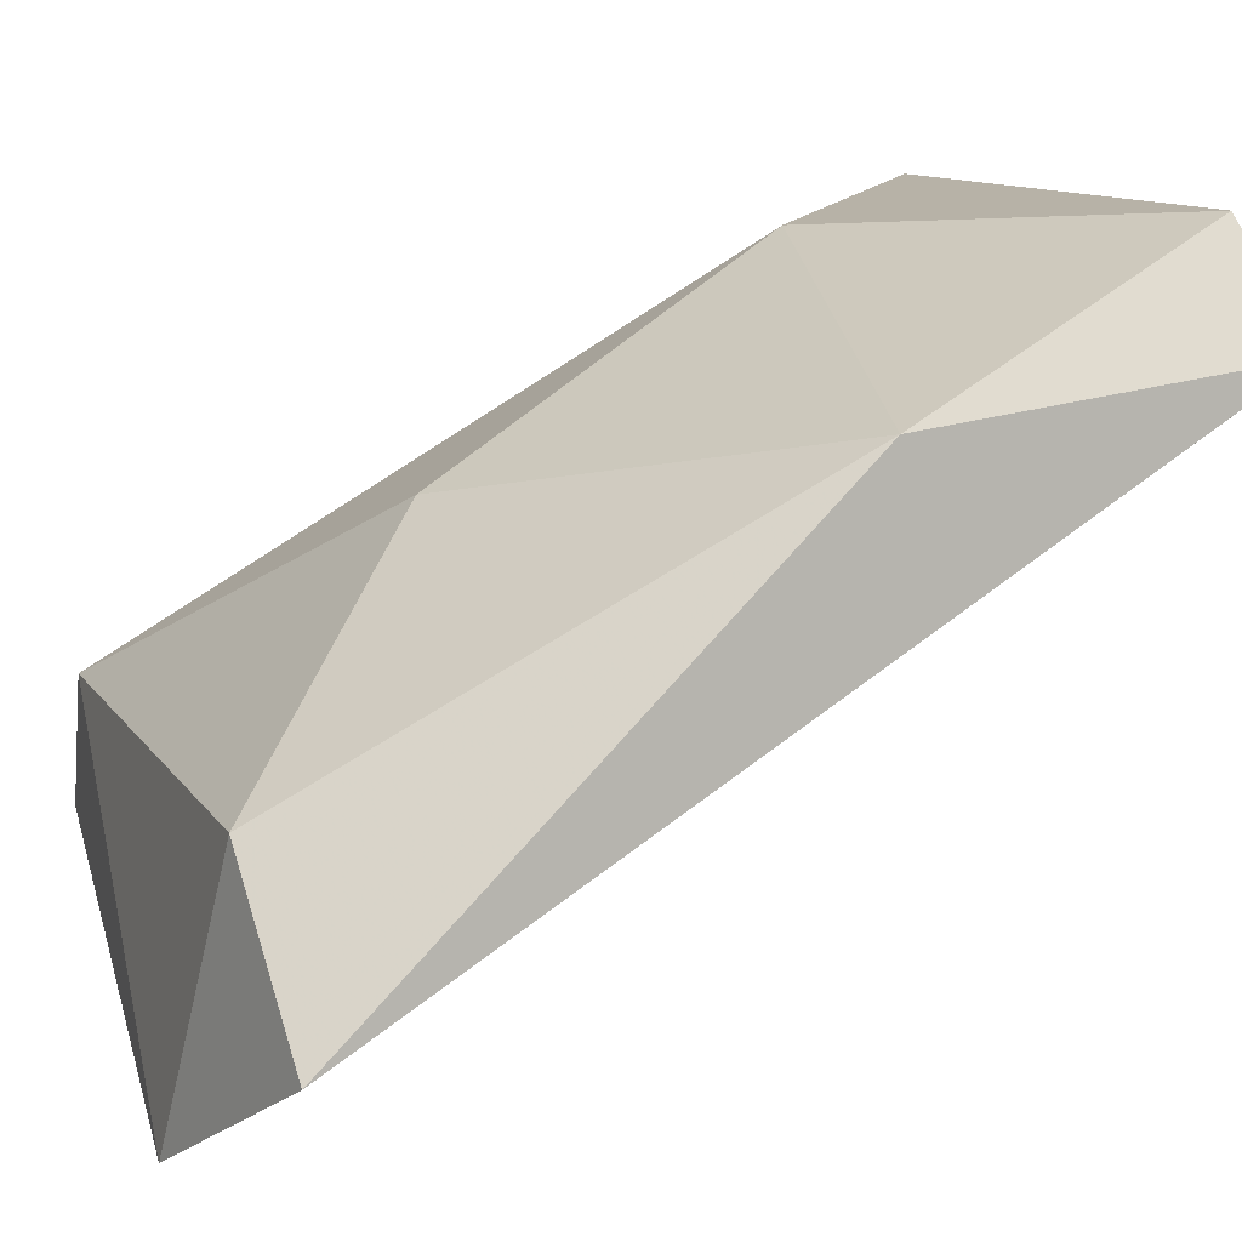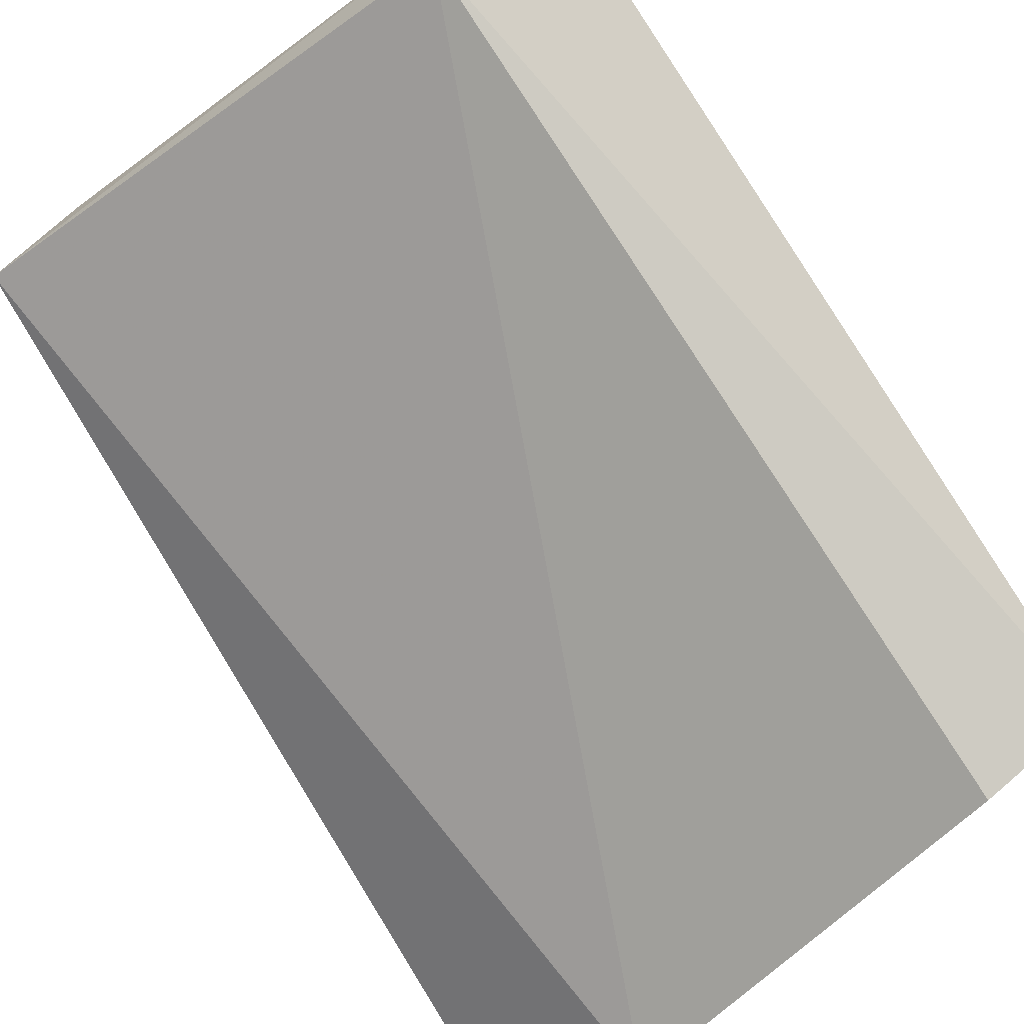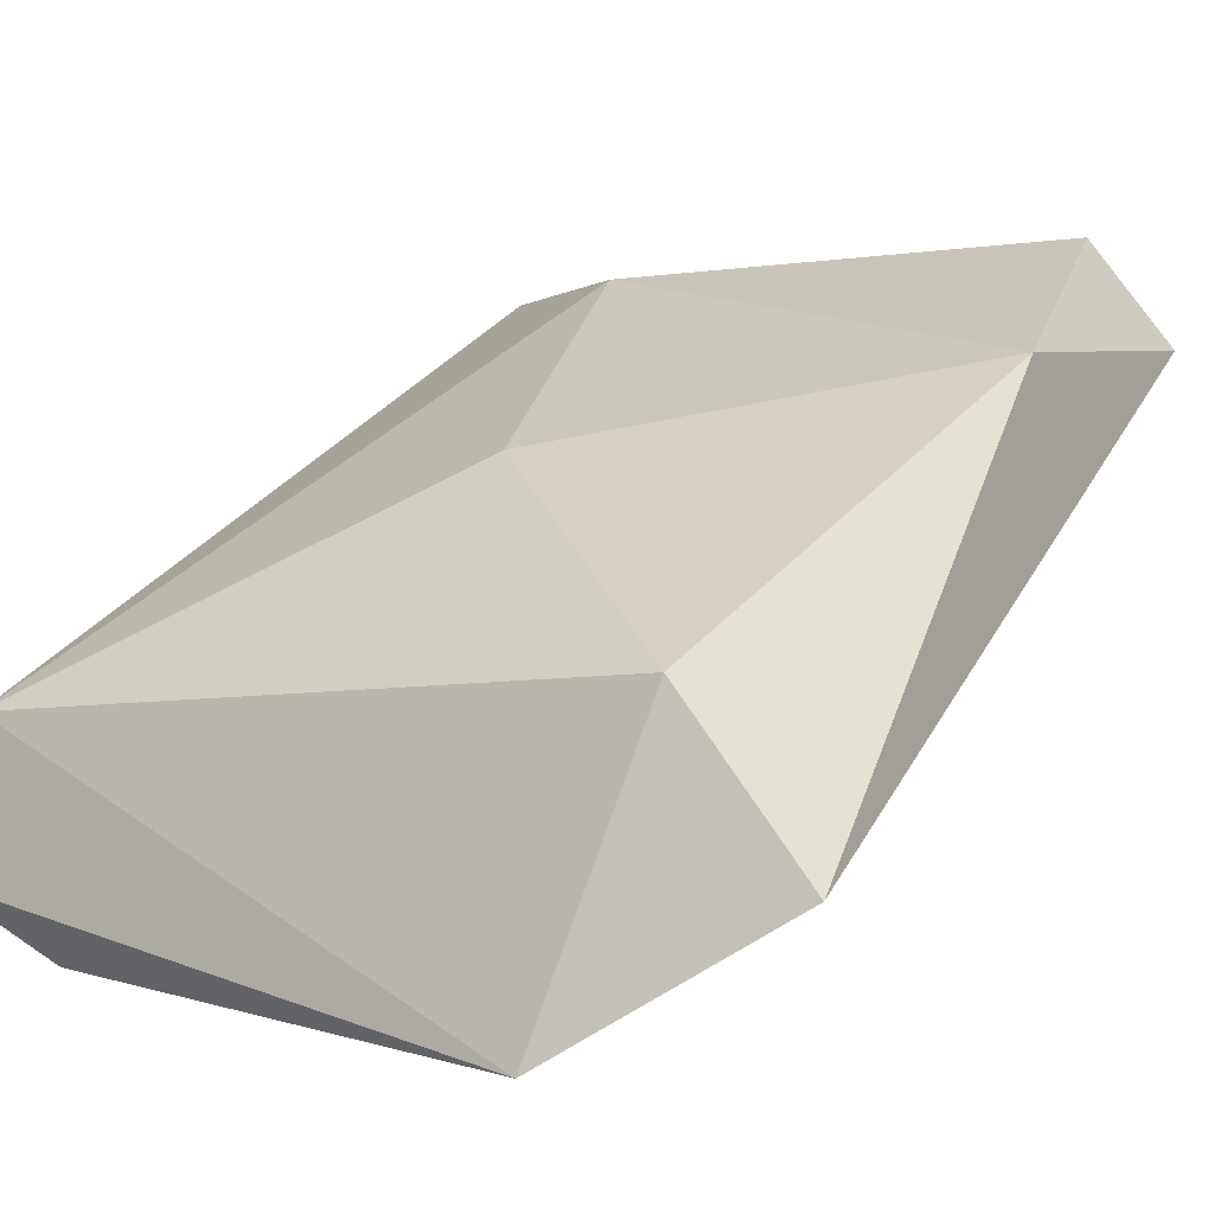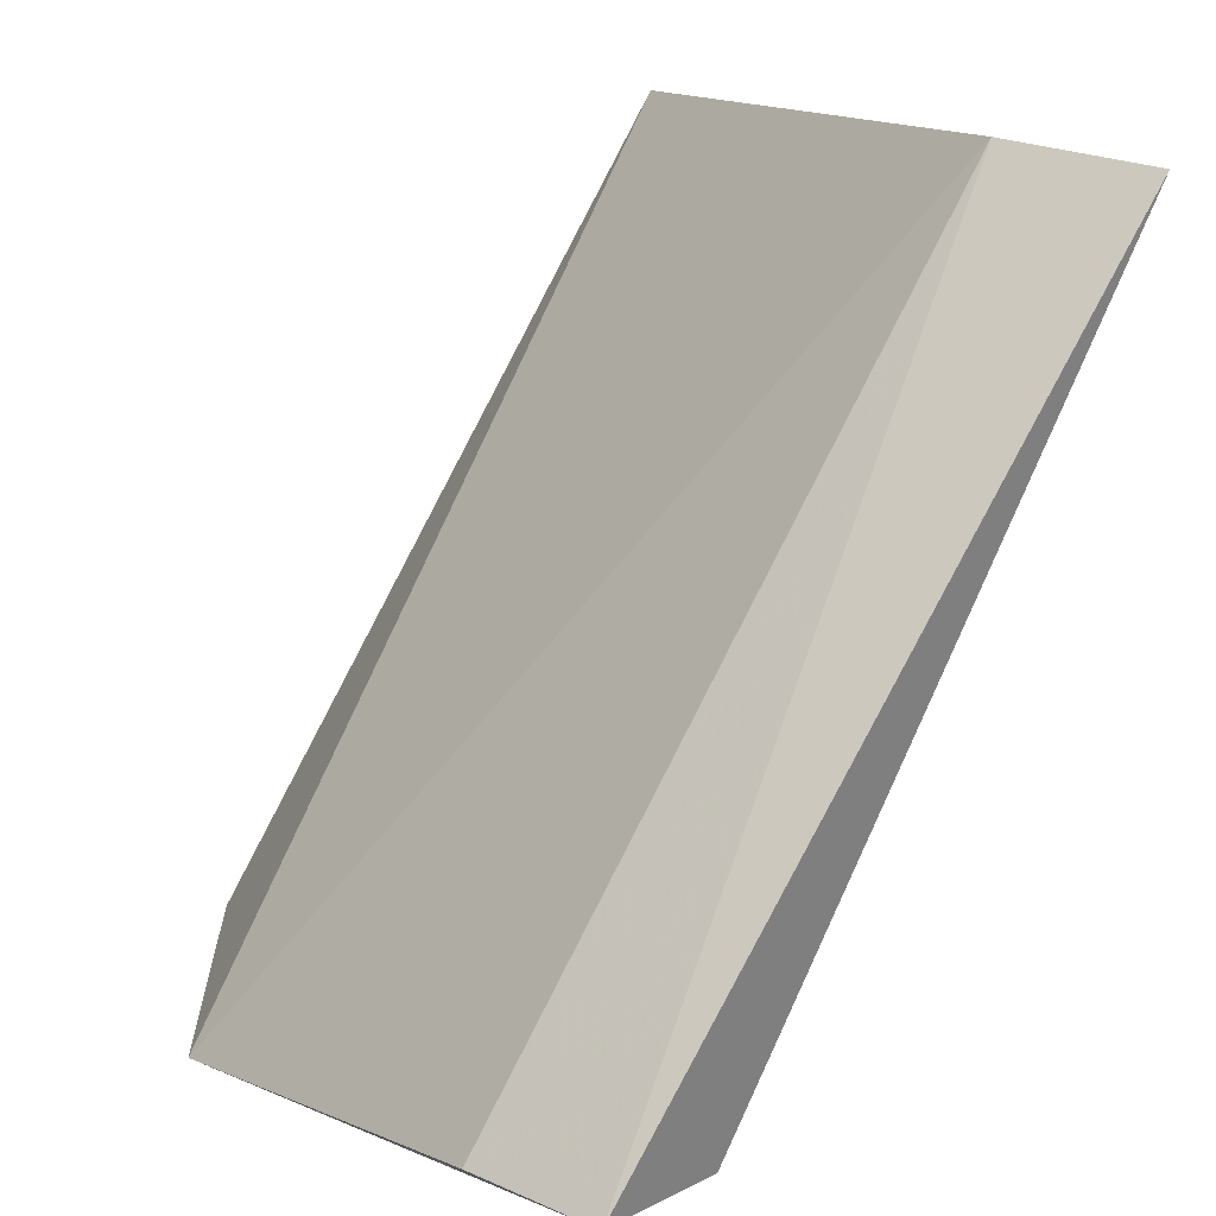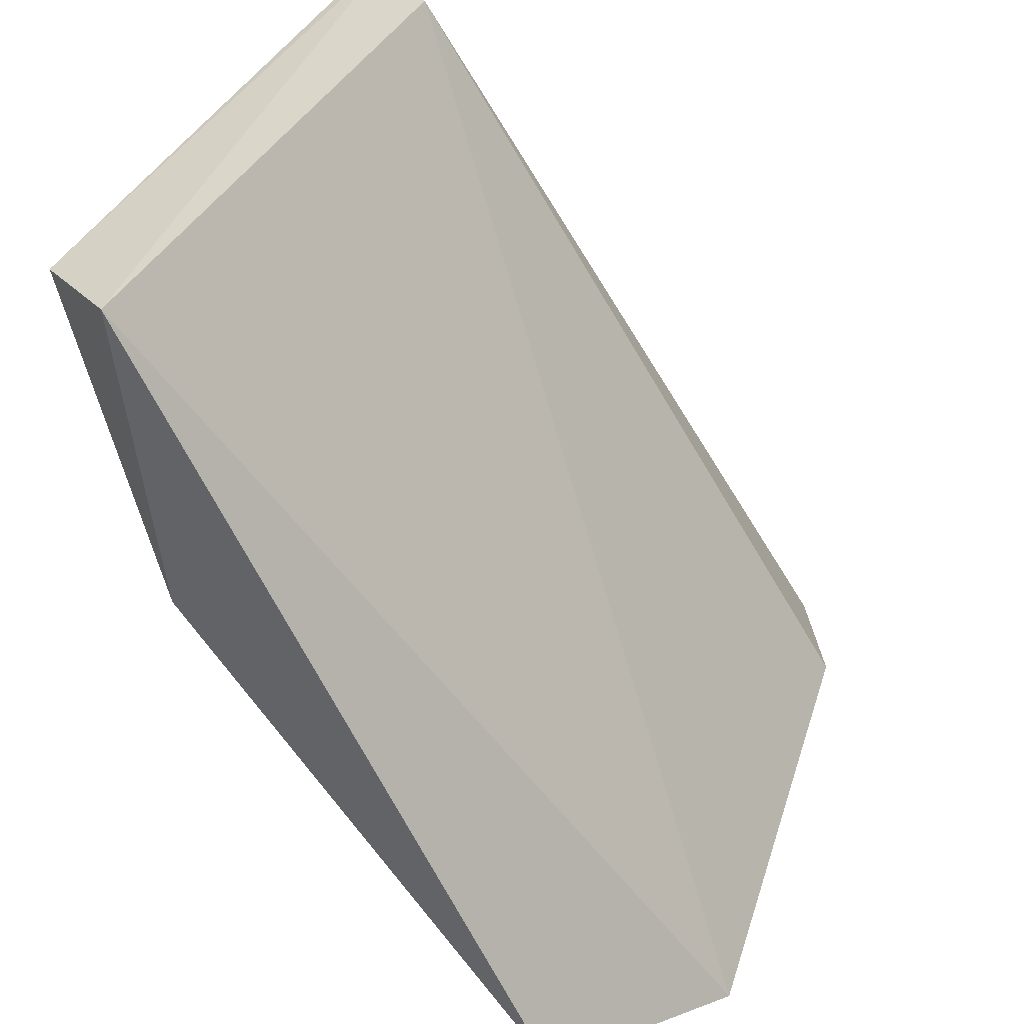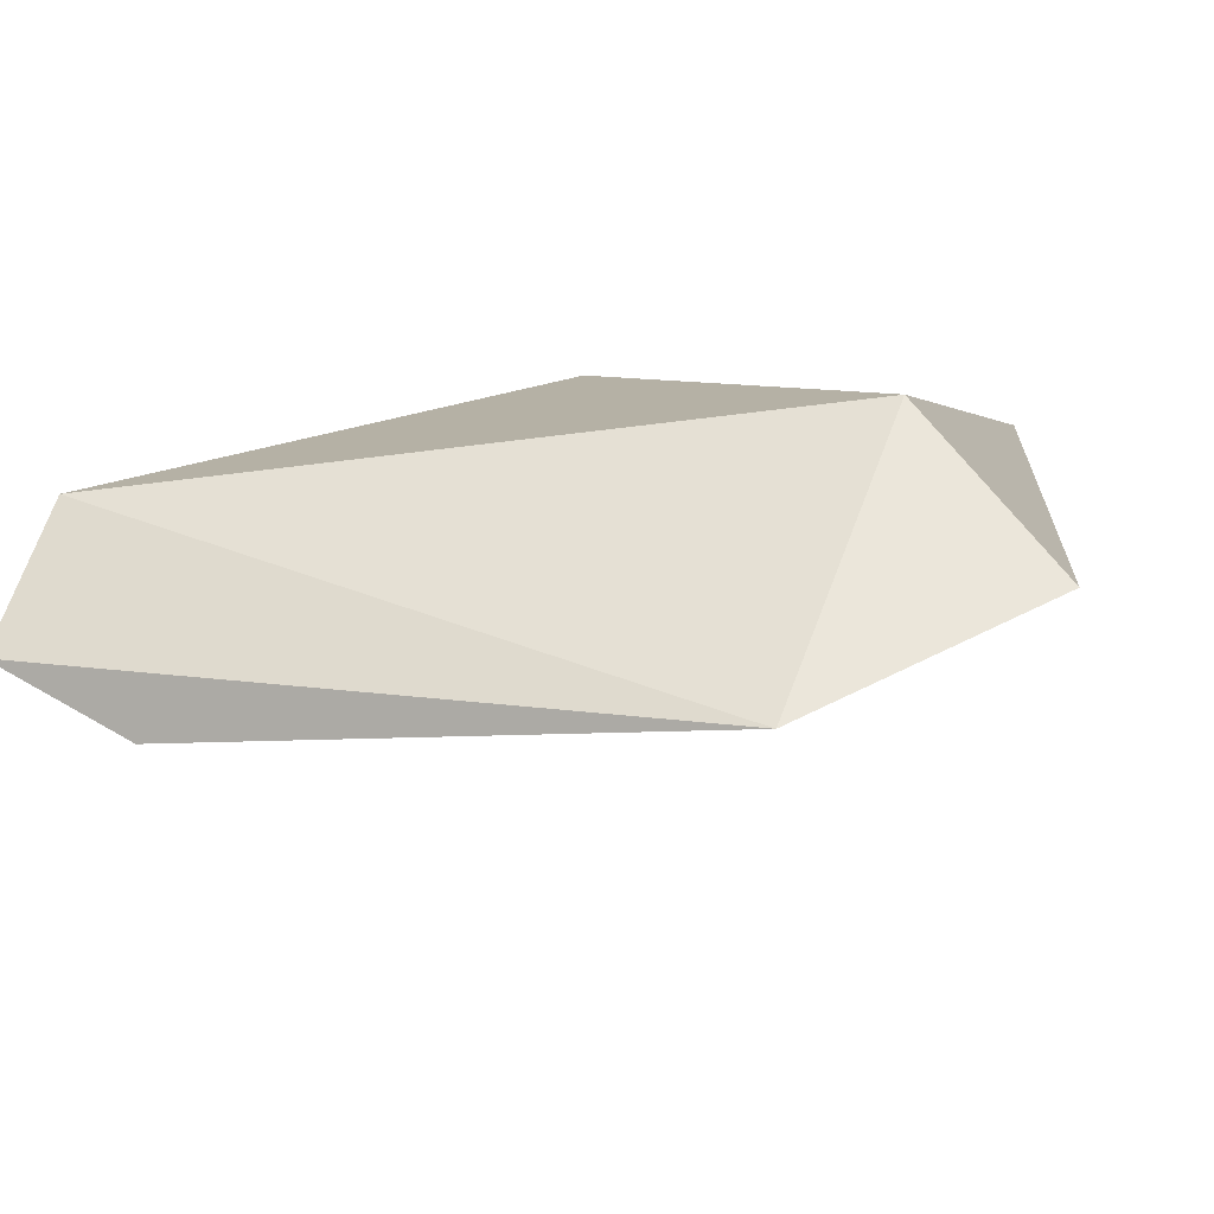
<metadata>
{"format":"obj","ext":"obj","renderer":"f3d","projection":"perspective","resolution":1024,"background":"white","views":[{"elev":12.3,"azim":-109.3,"up":"+Y"},{"elev":-49.9,"azim":39.2,"up":"+Y"},{"elev":-2.8,"azim":-149.3,"up":"+Y"},{"elev":14.2,"azim":60.7,"up":"+Z"},{"elev":42.0,"azim":-65.0,"up":"+Z"},{"elev":-29.3,"azim":-170.8,"up":"+Y"}]}
</metadata>
<code>
v 0.07682 0.2176 -0.6077
v 0.05935 0.1007 -0.7576
v -0.06051 0.2034 -0.6035
v 0.07148 0.2205 -0.6091
v -0.06907 0.1135 -0.7576
v 0.05506 0.1991 -0.6035
v -0.047 0.2236 -0.6103
v 0.08076 0.1135 -0.7619
v -0.0294 0.0897 -0.7696
v -0.06153 0.1957 -0.6692
v 0.004057 0.1792 -0.7204
v 0.07219 0.1392 -0.7619
v -0.04766 0.1435 -0.7619
v 0.02609 0.2164 -0.6514
f 6 2 8
f 4 1 12
f 12 9 13
f 4 12 14
f 1 3 6
f 3 9 6
f 9 2 6
f 9 3 5
f 3 10 5
f 10 13 5
f 13 9 5
f 1 4 7
f 3 1 7
f 10 3 7
f 4 14 7
f 14 10 7
f 13 10 11
f 12 13 11
f 14 12 11
f 10 14 11
f 12 1 8
f 9 12 8
f 2 9 8
f 1 6 8

</code>
